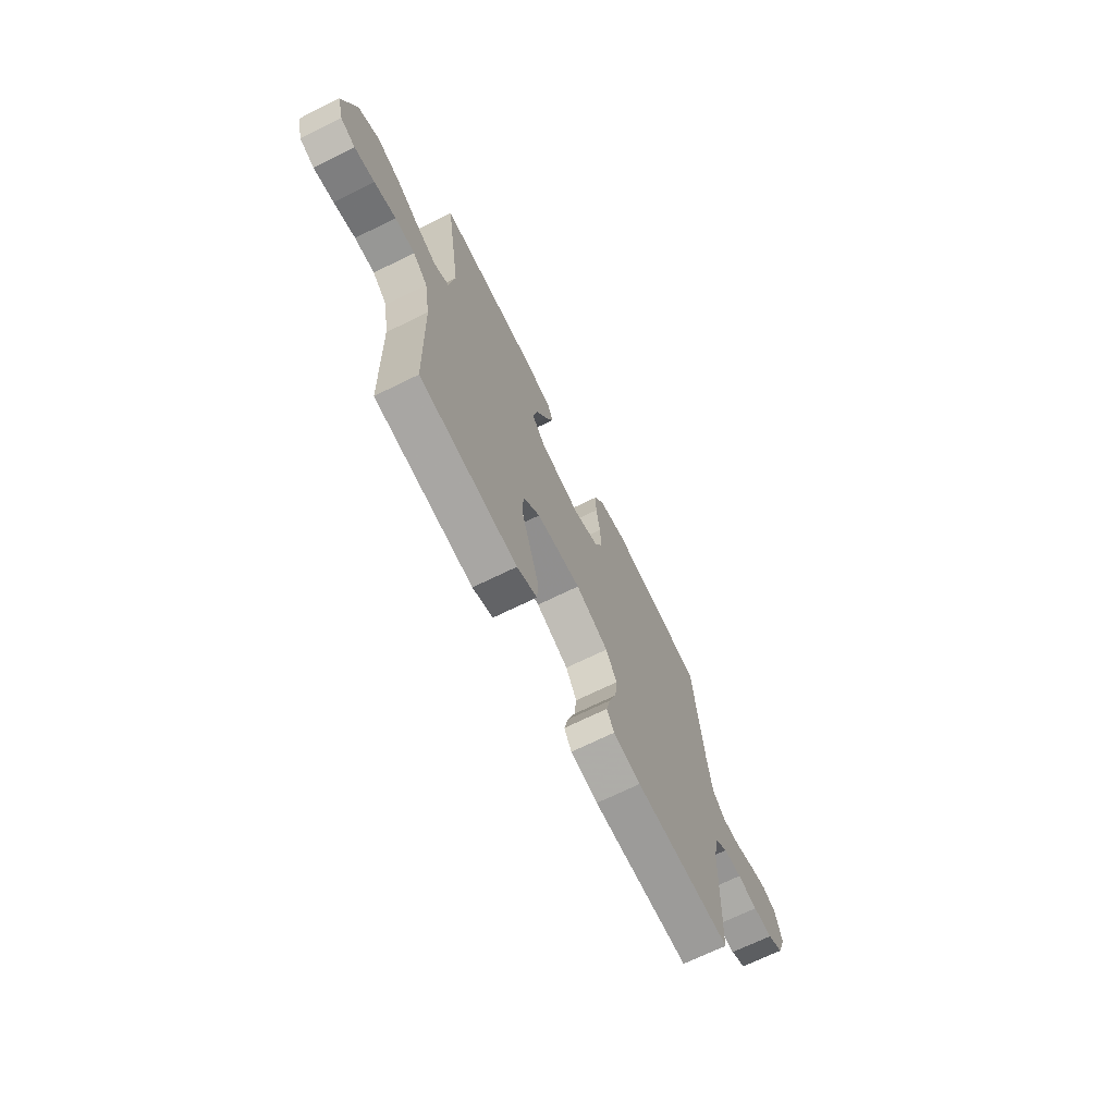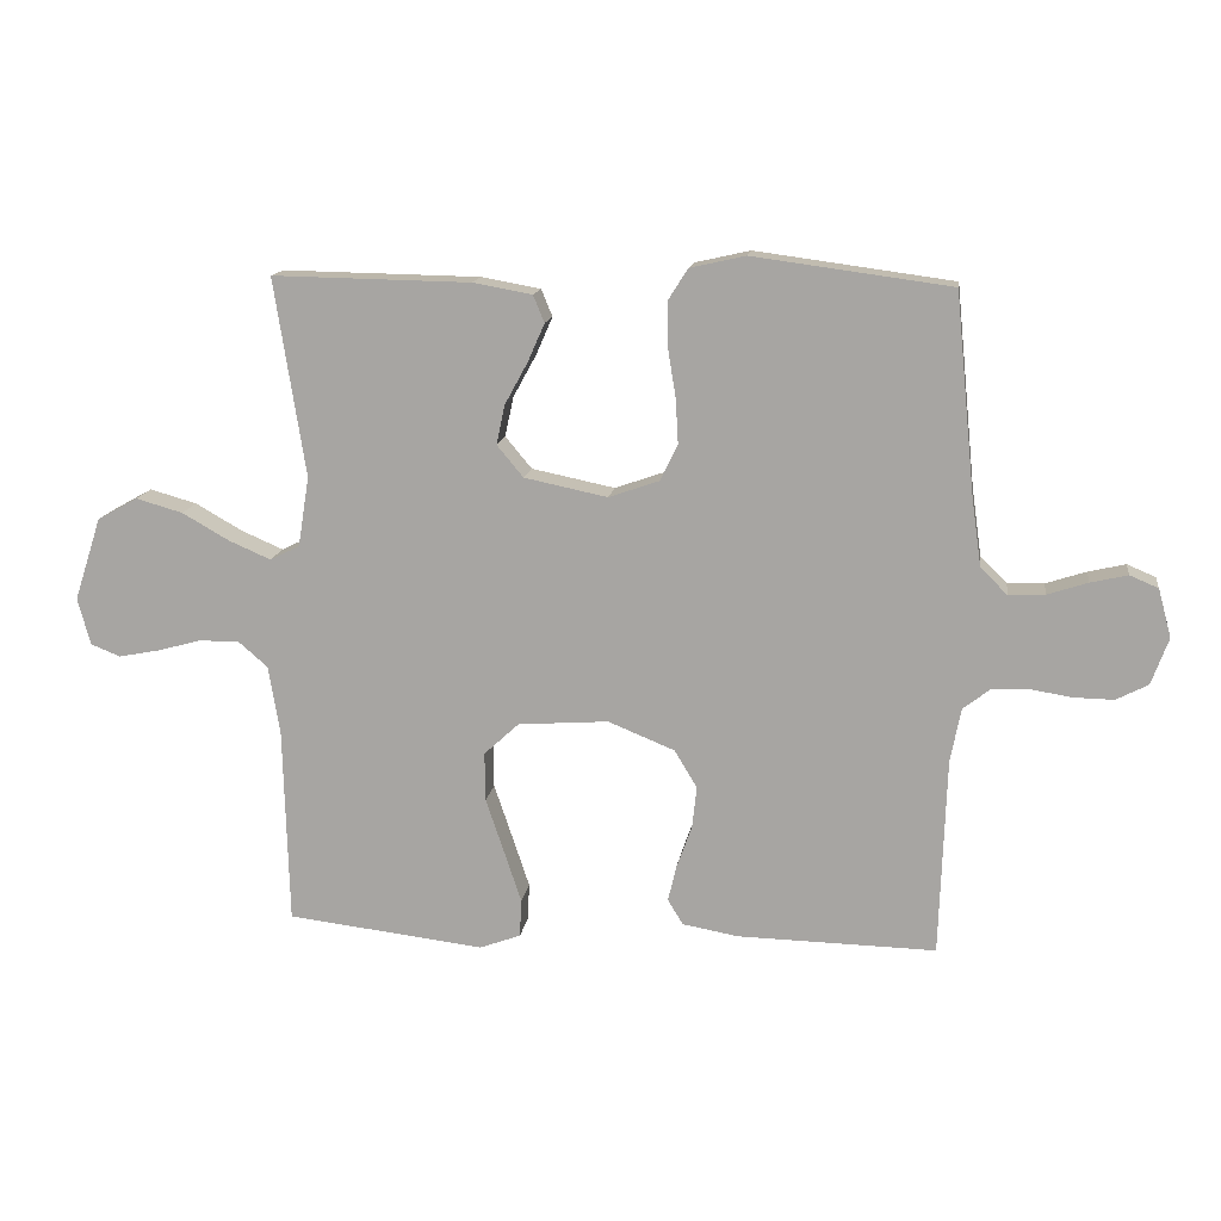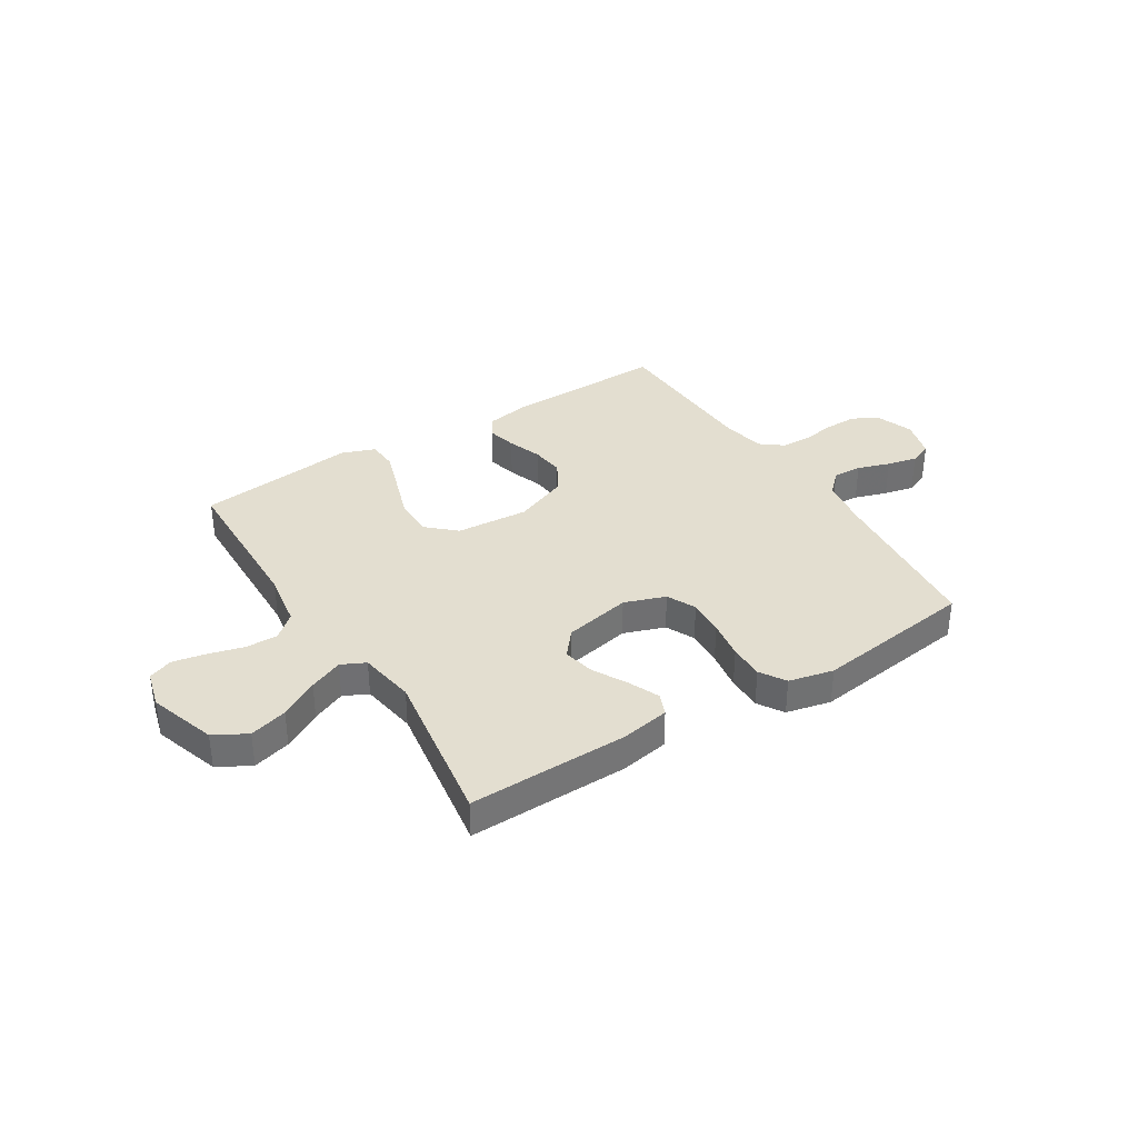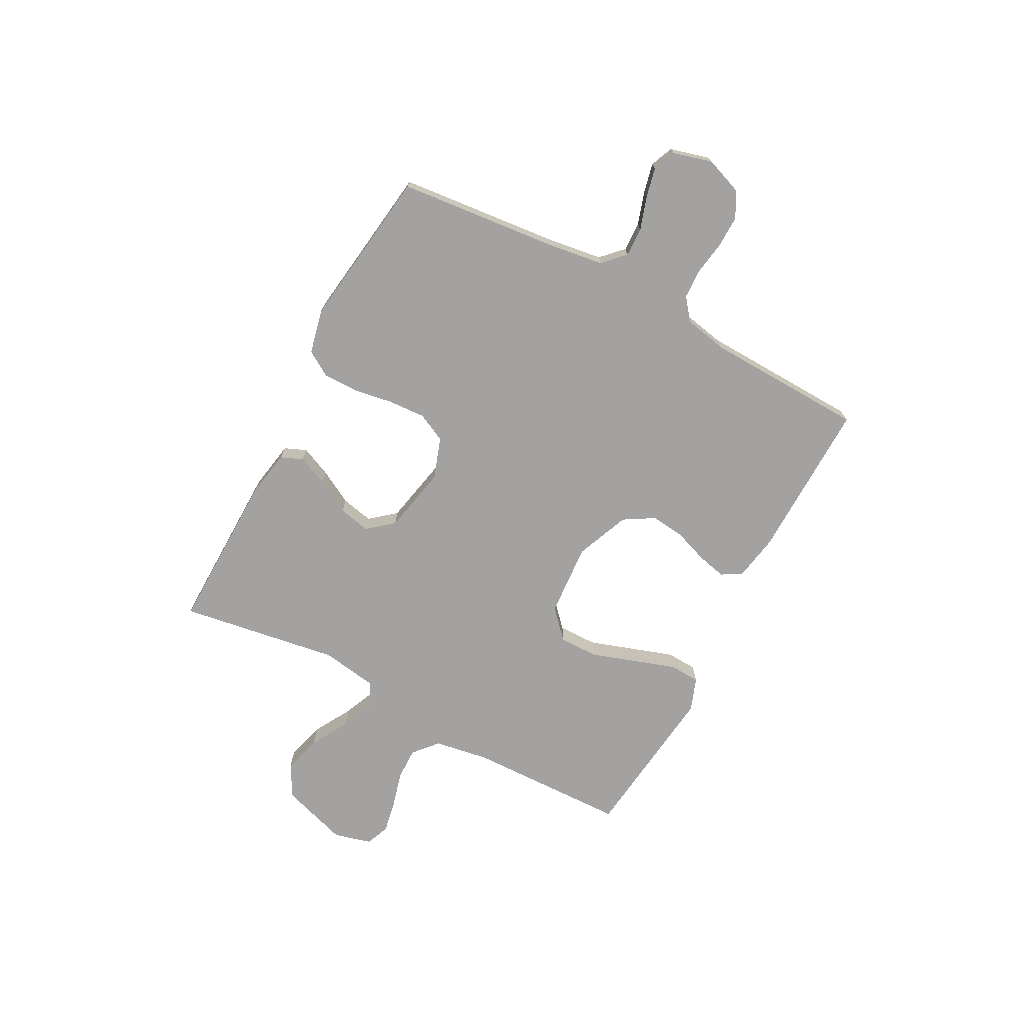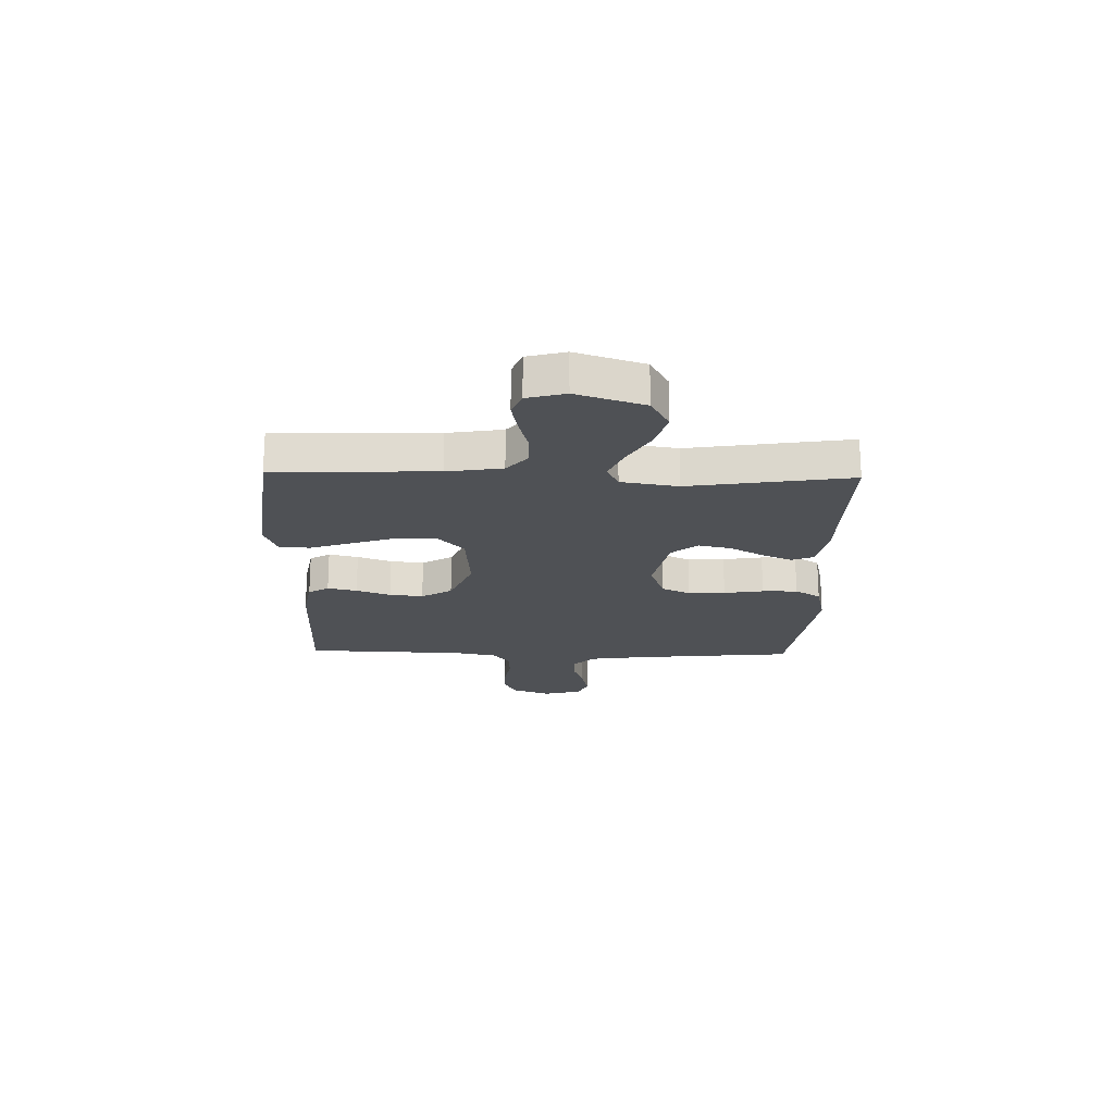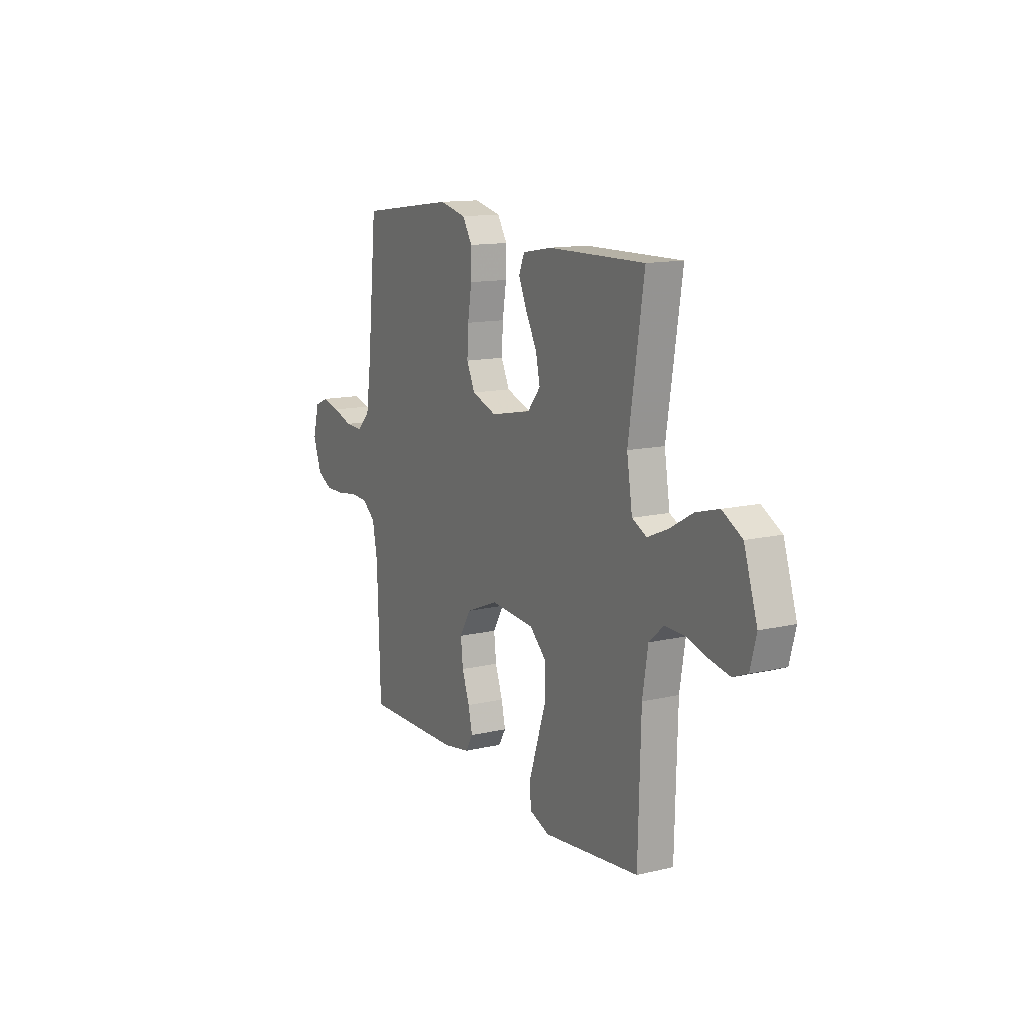
<metadata>
{"format":"obj","ext":"obj","renderer":"f3d","projection":"perspective","resolution":1024,"background":"white","views":[{"elev":-68.9,"azim":-63.7,"up":"+Z"},{"elev":14.2,"azim":8.2,"up":"+Z"},{"elev":35.7,"azim":-32.1,"up":"+Y"},{"elev":-72.7,"azim":62.0,"up":"+Y"},{"elev":-20.0,"azim":-91.5,"up":"+Y"},{"elev":13.2,"azim":-118.1,"up":"+Z"}]}
</metadata>
<code>
v -0.5 0.07 0.5
v -0.2 0.07 0.495
v -0.11 0.07 0.479
v -0.093 0.07 0.438
v -0.118 0.07 0.381
v -0.153 0.07 0.317
v -0.166 0.07 0.257
v -0.126 0.07 0.209
v 0 0.07 0.183
v 0.077 0.07 0.21
v 0.103 0.07 0.264
v 0.099 0.07 0.333
v 0.087 0.07 0.407
v 0.086 0.07 0.473
v 0.116 0.07 0.521
v 0.2 0.07 0.54
v 0.5 0.07 0.5
v 0.53 0.07 0.2
v 0.545 0.07 0.095
v 0.585 0.07 0.056
v 0.64 0.07 0.058
v 0.701 0.07 0.078
v 0.757 0.07 0.091
v 0.8 0.07 0.073
v 0.82 0.07 0
v 0.794 0.07 -0.071
v 0.746 0.07 -0.096
v 0.686 0.07 -0.095
v 0.623 0.07 -0.085
v 0.567 0.07 -0.087
v 0.526 0.07 -0.119
v 0.51 0.07 -0.2
v 0.5 0.07 -0.5
v 0.2 0.07 -0.494
v 0.115 0.07 -0.479
v 0.092 0.07 -0.441
v 0.105 0.07 -0.386
v 0.128 0.07 -0.322
v 0.135 0.07 -0.259
v 0.101 0.07 -0.202
v 0 0.07 -0.161
v -0.137 0.07 -0.171
v -0.19 0.07 -0.22
v -0.189 0.07 -0.294
v -0.161 0.07 -0.377
v -0.135 0.07 -0.455
v -0.138 0.07 -0.512
v -0.2 0.07 -0.535
v -0.5 0.07 -0.5
v -0.508 0.07 -0.2
v -0.525 0.07 -0.097
v -0.57 0.07 -0.058
v -0.631 0.07 -0.059
v -0.697 0.07 -0.077
v -0.759 0.07 -0.089
v -0.804 0.07 -0.071
v -0.823 0.07 0
v -0.782 0.07 0.126
v -0.721 0.07 0.16
v -0.65 0.07 0.14
v -0.578 0.07 0.099
v -0.515 0.07 0.072
v -0.47 0.07 0.094
v -0.453 0.07 0.2
v -0.5 0 0.5
v -0.2 0 0.495
v -0.11 0 0.479
v -0.093 0 0.438
v -0.118 0 0.381
v -0.153 0 0.317
v -0.166 0 0.257
v -0.126 0 0.209
v 0 0 0.183
v 0.077 0 0.21
v 0.103 0 0.264
v 0.099 0 0.333
v 0.087 0 0.407
v 0.086 0 0.473
v 0.116 0 0.521
v 0.2 0 0.54
v 0.5 0 0.5
v 0.53 0 0.2
v 0.545 0 0.095
v 0.585 0 0.056
v 0.64 0 0.058
v 0.701 0 0.078
v 0.757 0 0.091
v 0.8 0 0.073
v 0.82 0 0
v 0.794 0 -0.071
v 0.746 0 -0.096
v 0.686 0 -0.095
v 0.623 0 -0.085
v 0.567 0 -0.087
v 0.526 0 -0.119
v 0.51 0 -0.2
v 0.5 0 -0.5
v 0.2 0 -0.494
v 0.115 0 -0.479
v 0.092 0 -0.441
v 0.105 0 -0.386
v 0.128 0 -0.322
v 0.135 0 -0.259
v 0.101 0 -0.202
v 0 0 -0.161
v -0.137 0 -0.171
v -0.19 0 -0.22
v -0.189 0 -0.294
v -0.161 0 -0.377
v -0.135 0 -0.455
v -0.138 0 -0.512
v -0.2 0 -0.535
v -0.5 0 -0.5
v -0.508 0 -0.2
v -0.525 0 -0.097
v -0.57 0 -0.058
v -0.631 0 -0.059
v -0.697 0 -0.077
v -0.759 0 -0.089
v -0.804 0 -0.071
v -0.823 0 0
v -0.782 0 0.126
v -0.721 0 0.16
v -0.65 0 0.14
v -0.578 0 0.099
v -0.515 0 0.072
v -0.47 0 0.094
v -0.453 0 0.2
f 59 60 61
f 58 59 61
f 57 58 61
f 56 57 61
f 55 56 61
f 54 55 61
f 53 54 61
f 52 53 61 62
f 51 52 62 63
f 48 49 50
f 47 48 50
f 46 47 50
f 45 46 50
f 44 45 50
f 50 51 63
f 44 50 63
f 43 44 63
f 36 37 38
f 35 36 38
f 34 35 38
f 33 34 38
f 32 33 38
f 31 32 38 39
f 30 31 39 40
f 27 28 29
f 26 27 29
f 25 26 29
f 24 25 29
f 23 24 29
f 22 23 29
f 21 22 29
f 20 21 29 30
f 30 40 41
f 20 30 41
f 19 20 41
f 16 17 18
f 15 16 18
f 14 15 18
f 13 14 18
f 12 13 18
f 11 12 18 19
f 4 5 6
f 3 4 6
f 2 3 6
f 1 2 6
f 64 1 6
f 64 6 7
f 64 7 8
f 63 64 8
f 43 63 8
f 42 43 8
f 41 42 8 9
f 10 11 19 41
f 9 10 41
f 125 124 123
f 125 123 122
f 125 122 121
f 125 121 120
f 125 120 119
f 125 119 118
f 125 118 117
f 126 125 117 116
f 127 126 116 115
f 114 113 112
f 114 112 111
f 114 111 110
f 114 110 109
f 114 109 108
f 127 115 114
f 127 114 108
f 127 108 107
f 102 101 100
f 102 100 99
f 102 99 98
f 102 98 97
f 102 97 96
f 103 102 96 95
f 104 103 95 94
f 93 92 91
f 93 91 90
f 93 90 89
f 93 89 88
f 93 88 87
f 93 87 86
f 93 86 85
f 94 93 85 84
f 105 104 94
f 105 94 84
f 105 84 83
f 82 81 80
f 82 80 79
f 82 79 78
f 82 78 77
f 82 77 76
f 83 82 76 75
f 70 69 68
f 70 68 67
f 70 67 66
f 70 66 65
f 70 65 128
f 71 70 128
f 72 71 128
f 72 128 127
f 72 127 107
f 72 107 106
f 73 72 106 105
f 105 83 75 74
f 105 74 73
f 1 65 66 2
f 2 66 67 3
f 3 67 68 4
f 4 68 69 5
f 5 69 70 6
f 6 70 71 7
f 7 71 72 8
f 8 72 73 9
f 9 73 74 10
f 10 74 75 11
f 11 75 76 12
f 12 76 77 13
f 13 77 78 14
f 14 78 79 15
f 15 79 80 16
f 16 80 81 17
f 17 81 82 18
f 18 82 83 19
f 19 83 84 20
f 20 84 85 21
f 21 85 86 22
f 22 86 87 23
f 23 87 88 24
f 24 88 89 25
f 25 89 90 26
f 26 90 91 27
f 27 91 92 28
f 28 92 93 29
f 29 93 94 30
f 30 94 95 31
f 31 95 96 32
f 32 96 97 33
f 33 97 98 34
f 34 98 99 35
f 35 99 100 36
f 36 100 101 37
f 37 101 102 38
f 38 102 103 39
f 39 103 104 40
f 40 104 105 41
f 41 105 106 42
f 42 106 107 43
f 43 107 108 44
f 44 108 109 45
f 45 109 110 46
f 46 110 111 47
f 47 111 112 48
f 48 112 113 49
f 49 113 114 50
f 50 114 115 51
f 51 115 116 52
f 52 116 117 53
f 53 117 118 54
f 54 118 119 55
f 55 119 120 56
f 56 120 121 57
f 57 121 122 58
f 58 122 123 59
f 59 123 124 60
f 60 124 125 61
f 61 125 126 62
f 62 126 127 63
f 63 127 128 64
f 64 128 65 1

</code>
